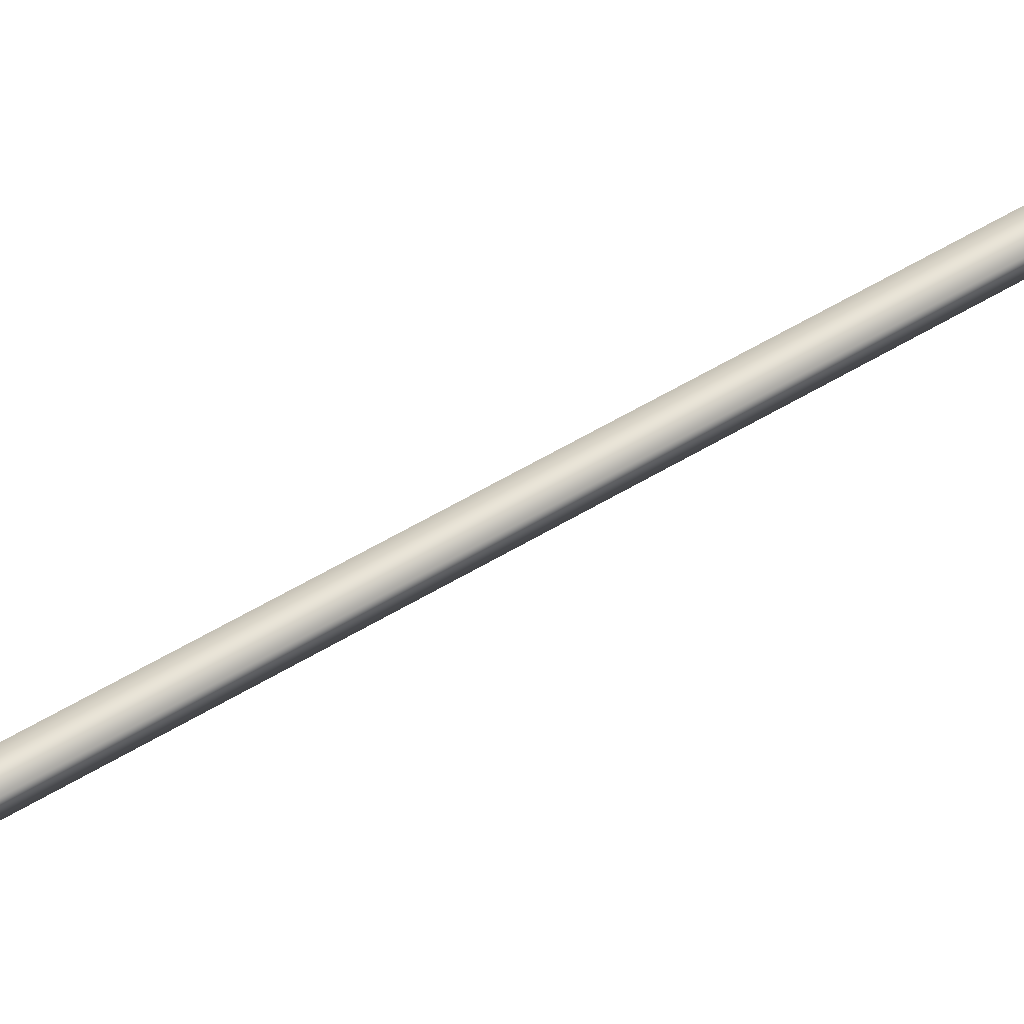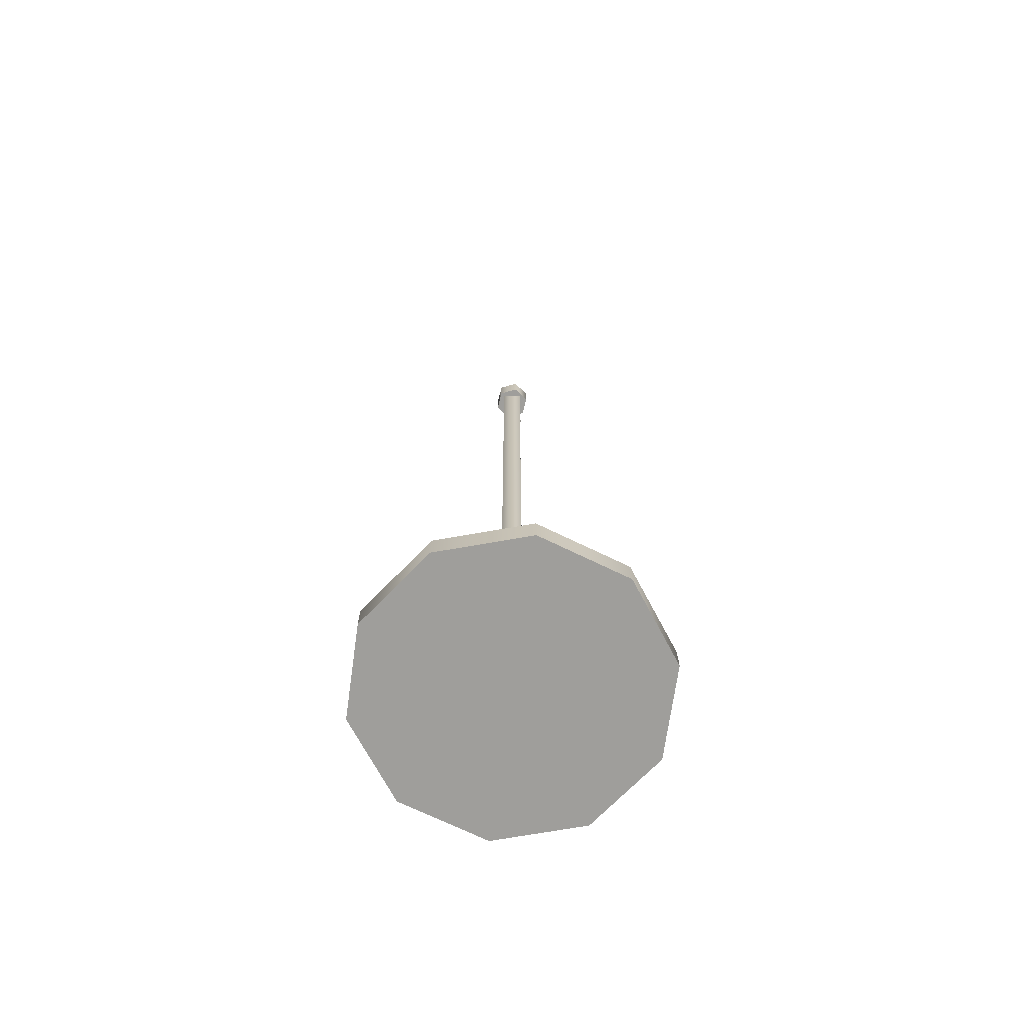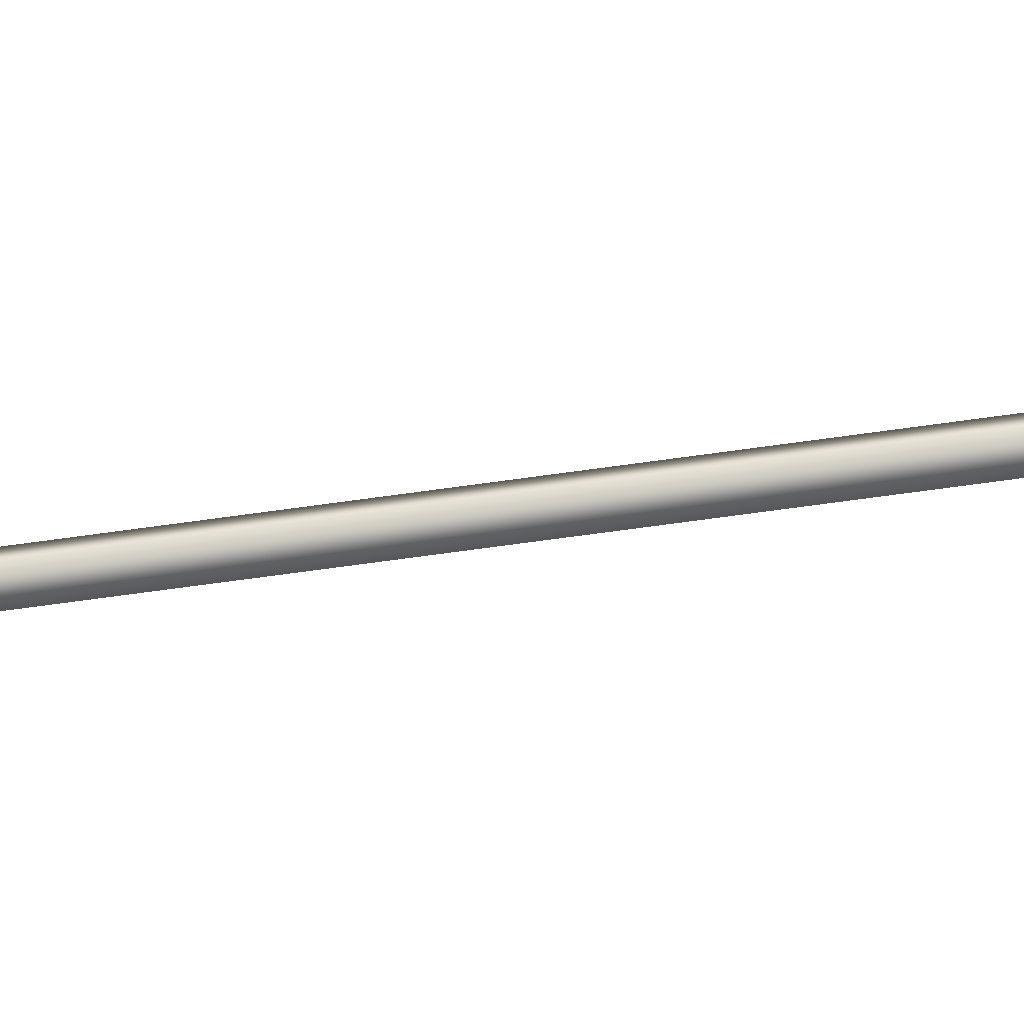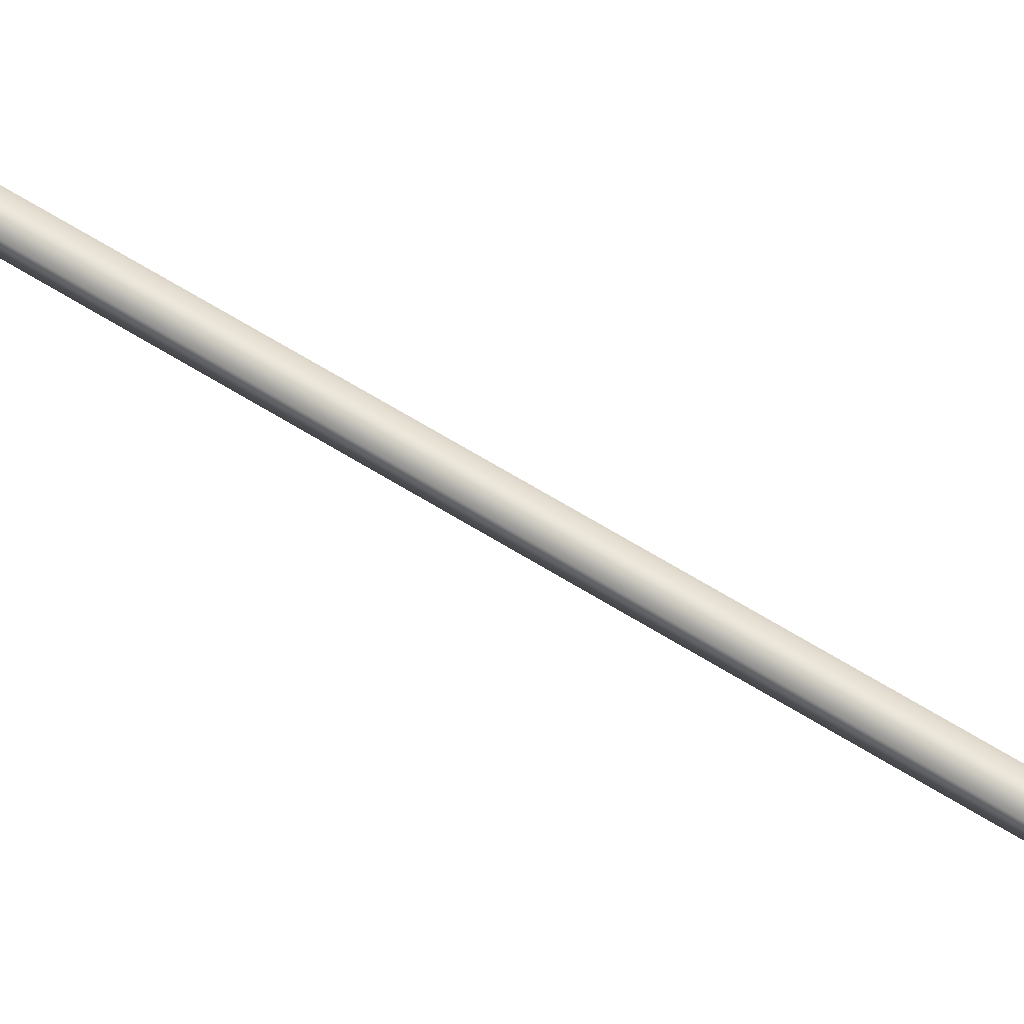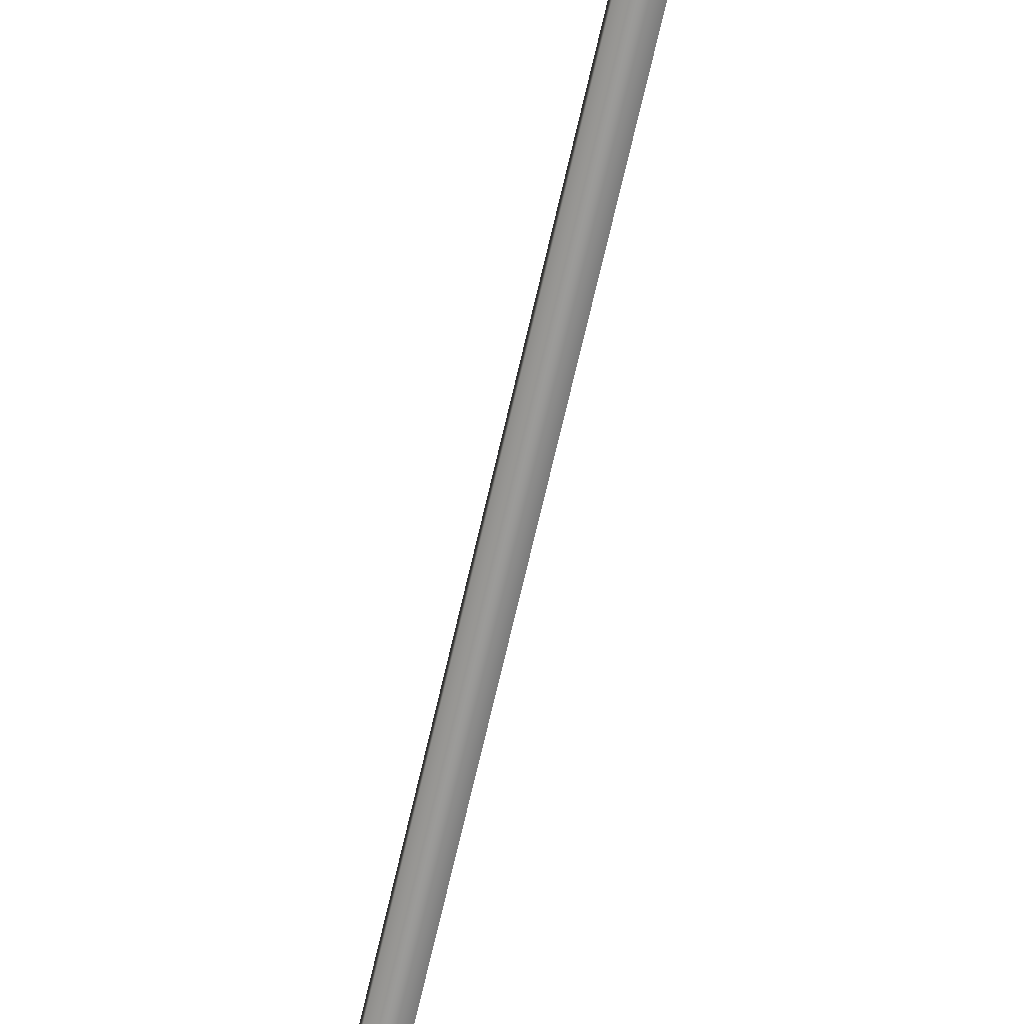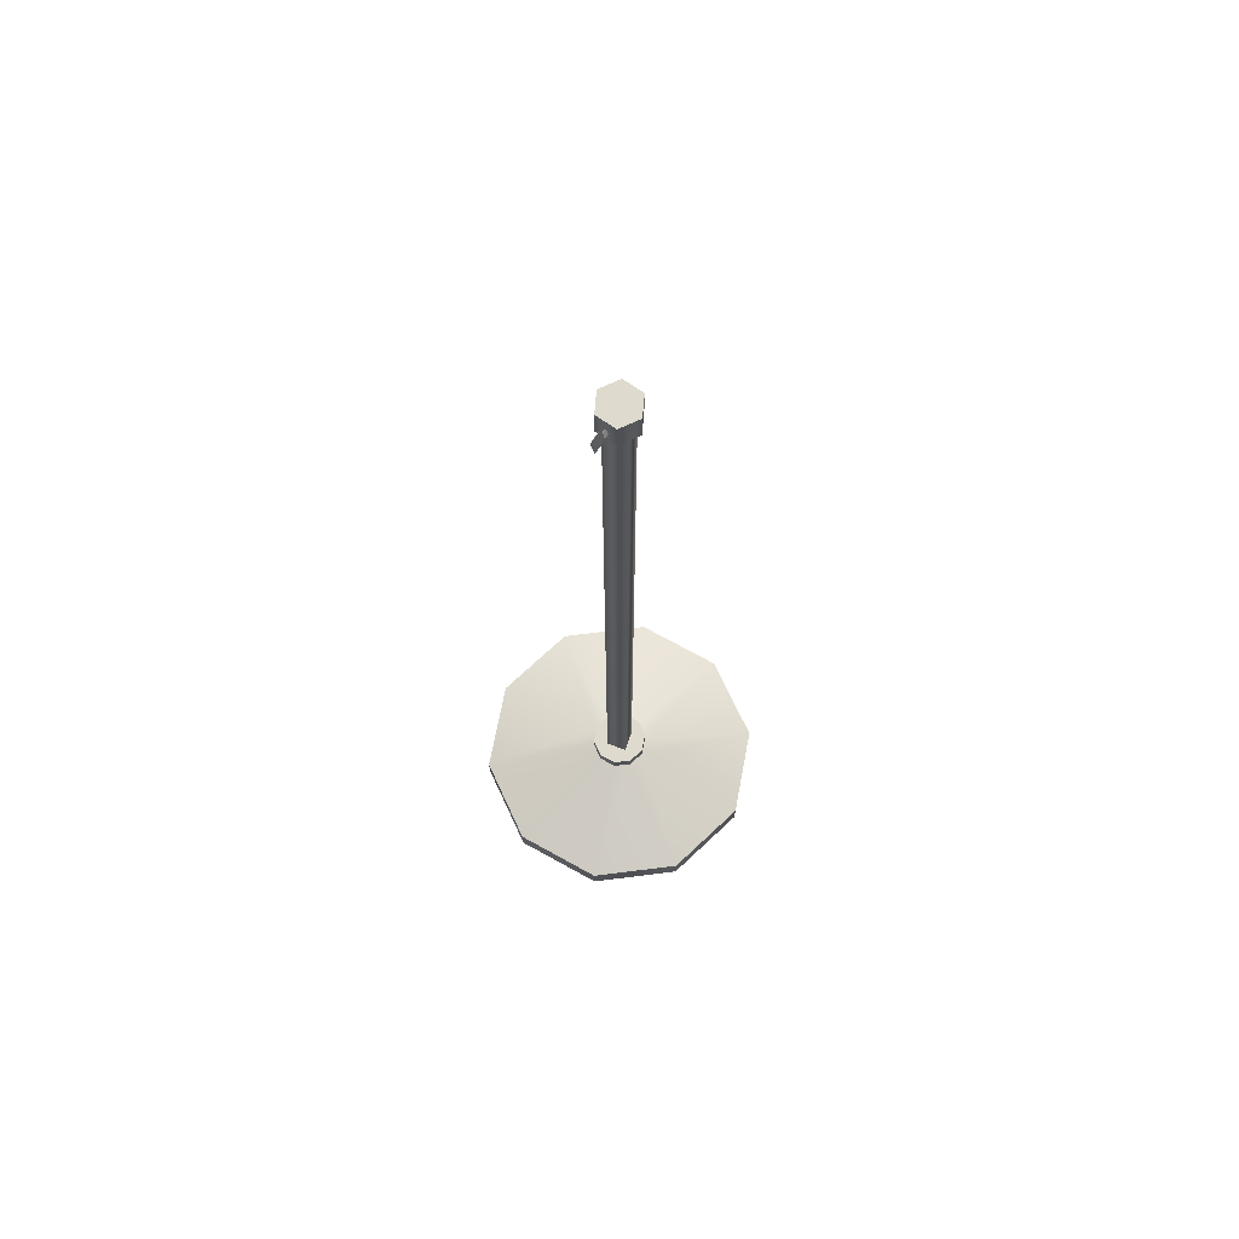
<metadata>
{"format":"obj","ext":"obj","renderer":"f3d","projection":"perspective","resolution":1024,"background":"white","views":[{"elev":63.3,"azim":-120.5,"up":"+Z"},{"elev":-70.8,"azim":1.0,"up":"+Y"},{"elev":-72.4,"azim":97.8,"up":"+Z"},{"elev":67.7,"azim":121.5,"up":"+Z"},{"elev":-69.3,"azim":-12.9,"up":"+Z"},{"elev":71.1,"azim":-160.1,"up":"+Y"}]}
</metadata>
<code>
v 0.004594 0.5278 -0.01749
v 0.003177 0.5142 -0.02649
v 0.001159 0.5142 -0.01834
v 0.006613 0.5278 -0.02564
v 0.006613 0.5007 -0.02564
v 0.00803 0.5142 -0.01664
v 0.004594 0.5007 -0.01749
v 0.01005 0.5142 -0.02479
v 0.003177 0.5164 -0.01176
v 0.002304 0.5117 -0.01805
v 0.000887 0.5117 -0.01233
v 0.004594 0.5164 -0.01749
v 0.006885 0.5117 -0.01692
v 0.005468 0.5117 -0.01119
v -0.01114 0.5005 -0.005668
v -0.01114 -0.3372 0.01434
v -0.01114 0.5005 0.01434
v -0.01114 -0.3372 -0.005668
v 0.008869 0.5005 0.01434
v 0.008869 -0.3372 -0.005668
v 0.008869 -0.3372 0.01434
v 0.008869 0.5005 -0.005668
v -0.01474 0.5005 0.01794
v 0.003844 0.5005 0.02292
v -0.01972 0.5005 -0.000643
v 0.01745 0.5005 0.009317
v 0.003844 0.5288 0.02292
v -0.006116 0.5005 -0.01425
v -0.01972 0.5288 -0.000643
v 0.01247 0.5005 -0.009269
v 0.01745 0.5288 0.009317
v -0.01474 0.5288 0.01794
v -0.006116 0.5288 -0.01425
v 0.01247 0.5288 -0.009269
v -0.1012 -0.3898 -0.09571
v -0.1272 -0.3898 0.06857
v -0.1409 -0.3898 -0.0178
v -0.06537 -0.3898 0.1304
v -0.1272 -0.3615 0.06857
v -0.1409 -0.3615 -0.0178
v -0.02327 -0.3898 -0.1354
v -0.06537 -0.3615 0.1304
v -0.1012 -0.3615 -0.09571
v 0.021 -0.3898 0.1441
v 0.021 -0.3615 0.1441
v -0.02796 -0.3325 8.8e-05
v -0.02534 -0.3325 0.01667
v -0.02327 -0.3615 -0.1354
v 0.0631 -0.3898 -0.1217
v -0.01347 -0.3325 0.02854
v -0.02034 -0.3325 -0.01487
v 0.09891 -0.3898 0.1044
v 0.09891 -0.3615 0.1044
v 0.003113 -0.3325 0.03116
v -0.005385 -0.3325 -0.02249
v 0.0631 -0.3615 -0.1217
v 0.1249 -0.3898 -0.0599
v 0.01807 -0.3325 0.02354
v 0.1249 -0.3615 -0.0599
v 0.1386 -0.3898 0.02647
v 0.02569 -0.3325 0.008586
v 0.0112 -0.3325 -0.01986
v 0.02306 -0.3325 -0.007993
v 0.1386 -0.3615 0.02647
v -0.02796 -0.3184 8.8e-05
v -0.02534 -0.3184 0.01667
v -0.02034 -0.3184 -0.01487
v 0.003113 -0.3184 0.03116
v -0.01347 -0.3184 0.02854
v 0.01807 -0.3184 0.02354
v -0.005385 -0.3184 -0.02249
v 0.0112 -0.3184 -0.01986
v 0.02569 -0.3184 0.008586
v 0.02306 -0.3184 -0.007993
g mesh1_mesh1-geometry
f 1 2 3
f 2 1 4
f 3 2 1
f 4 1 2
f 5 3 2
f 2 3 5
f 6 4 1
f 1 4 6
f 4 5 2
f 2 5 4
f 3 5 7
f 7 5 3
f 4 6 8
f 8 6 4
f 5 4 8
f 8 4 5
f 8 7 5
f 5 7 8
f 7 8 6
f 6 8 7
g mesh2_mesh2-geometry
f 9 10 11
f 10 9 12
f 11 10 9
f 12 9 10
f 9 13 12
f 12 13 9
f 13 9 14
f 14 9 13
g mesh3_mesh3-geometry
l 5 7
l 8 5
l 2 5
l 8 6
l 4 8
l 2 3
l 4 2
l 4 1
g mesh4_mesh4-geometry
l 9 12
g mesh5_mesh5-geometry
l 10 13
g mesh6_mesh6-geometry
f 15 16 17
f 16 15 18
f 16 19 17
f 15 20 18
f 19 16 21
f 20 15 22
f 20 19 21
f 19 20 22
g mesh6_mesh6-geometry
f 17 16 15
f 18 15 16
f 17 19 16
f 15 23 17
f 18 20 15
f 21 16 19
f 19 17 24
f 24 17 23
f 23 15 25
f 22 15 20
f 21 19 20
f 26 19 24
f 27 23 24
f 24 23 27
f 28 25 15
f 23 29 25
f 25 29 23
f 22 28 15
f 22 20 19
f 30 19 26
f 31 24 26
f 26 24 31
f 23 27 32
f 32 27 23
f 24 31 27
f 27 31 24
f 29 28 25
f 25 28 29
f 29 23 32
f 32 23 29
f 30 28 22
f 19 30 22
f 30 31 26
f 26 31 30
f 27 32 33
f 31 27 34
f 28 29 33
f 33 29 28
f 29 33 32
f 33 30 28
f 28 30 33
f 31 30 34
f 34 30 31
f 34 27 33
f 30 33 34
f 34 33 30
g mesh6_mesh6-geometry
f 17 23 15
f 24 17 19
f 23 17 24
f 25 15 23
f 24 19 26
f 15 25 28
f 15 28 22
f 26 19 30
f 22 28 30
f 22 30 19
f 33 32 27
f 34 27 31
f 32 33 29
f 33 27 34
g mesh7_mesh7-geometry
f 35 36 37
f 36 35 38
f 39 37 36
f 40 35 37
f 38 35 41
f 42 36 38
f 37 39 40
f 36 42 39
f 35 40 43
f 43 41 35
f 38 41 44
f 38 45 42
f 39 46 40
f 42 47 39
f 46 43 40
f 41 43 48
f 44 41 49
f 45 38 44
f 45 50 42
f 46 39 47
f 47 42 50
f 43 46 51
f 51 48 43
f 48 49 41
f 44 49 52
f 44 53 45
f 50 45 54
f 48 51 55
f 49 48 56
f 52 49 57
f 53 44 52
f 58 45 53
f 45 58 54
f 55 56 48
f 59 49 56
f 49 59 57
f 52 57 60
f 60 53 52
f 53 61 58
f 56 55 62
f 56 63 59
f 64 57 59
f 57 64 60
f 53 60 64
f 61 53 64
f 63 56 62
f 61 59 63
f 59 61 64
g mesh7_mesh7-geometry
f 37 36 35
f 38 35 36
f 36 37 39
f 37 35 40
f 41 35 38
f 38 36 42
f 40 39 37
f 39 42 36
f 43 40 35
f 35 41 43
f 44 41 38
f 42 45 38
f 40 46 39
f 39 47 42
f 40 43 46
f 48 43 41
f 49 41 44
f 44 38 45
f 42 50 45
f 47 39 46
f 50 42 47
f 51 46 43
f 43 48 51
f 41 49 48
f 52 49 44
f 45 53 44
f 54 45 50
f 46 65 47
f 47 66 50
f 51 67 46
f 55 51 48
f 56 48 49
f 57 49 52
f 52 44 53
f 53 45 58
f 54 58 45
f 54 50 68
f 66 47 65
f 65 46 67
f 69 50 66
f 51 55 67
f 48 56 55
f 56 49 59
f 57 59 49
f 60 57 52
f 52 53 60
f 58 61 53
f 58 54 70
f 69 68 50
f 68 70 54
f 65 67 66
f 69 66 67
f 71 67 55
f 62 55 56
f 59 63 56
f 59 57 64
f 60 64 57
f 64 60 53
f 64 53 61
f 58 70 61
f 68 69 71
f 70 68 72
f 71 69 67
f 55 62 71
f 62 56 63
f 63 59 61
f 64 61 59
f 73 61 70
f 72 68 71
f 74 70 72
f 72 71 62
f 63 74 62
f 61 73 63
f 73 70 74
f 72 62 74
f 74 63 73
g mesh7_mesh7-geometry
f 47 65 46
f 50 66 47
f 46 67 51
f 68 50 54
f 65 47 66
f 67 46 65
f 66 50 69
f 67 55 51
f 70 54 58
f 50 68 69
f 54 70 68
f 66 67 65
f 67 66 69
f 55 67 71
f 61 70 58
f 71 69 68
f 72 68 70
f 67 69 71
f 71 62 55
f 70 61 73
f 71 68 72
f 72 70 74
f 62 71 72
f 62 74 63
f 63 73 61
f 74 70 73
f 74 62 72
f 73 63 74

</code>
